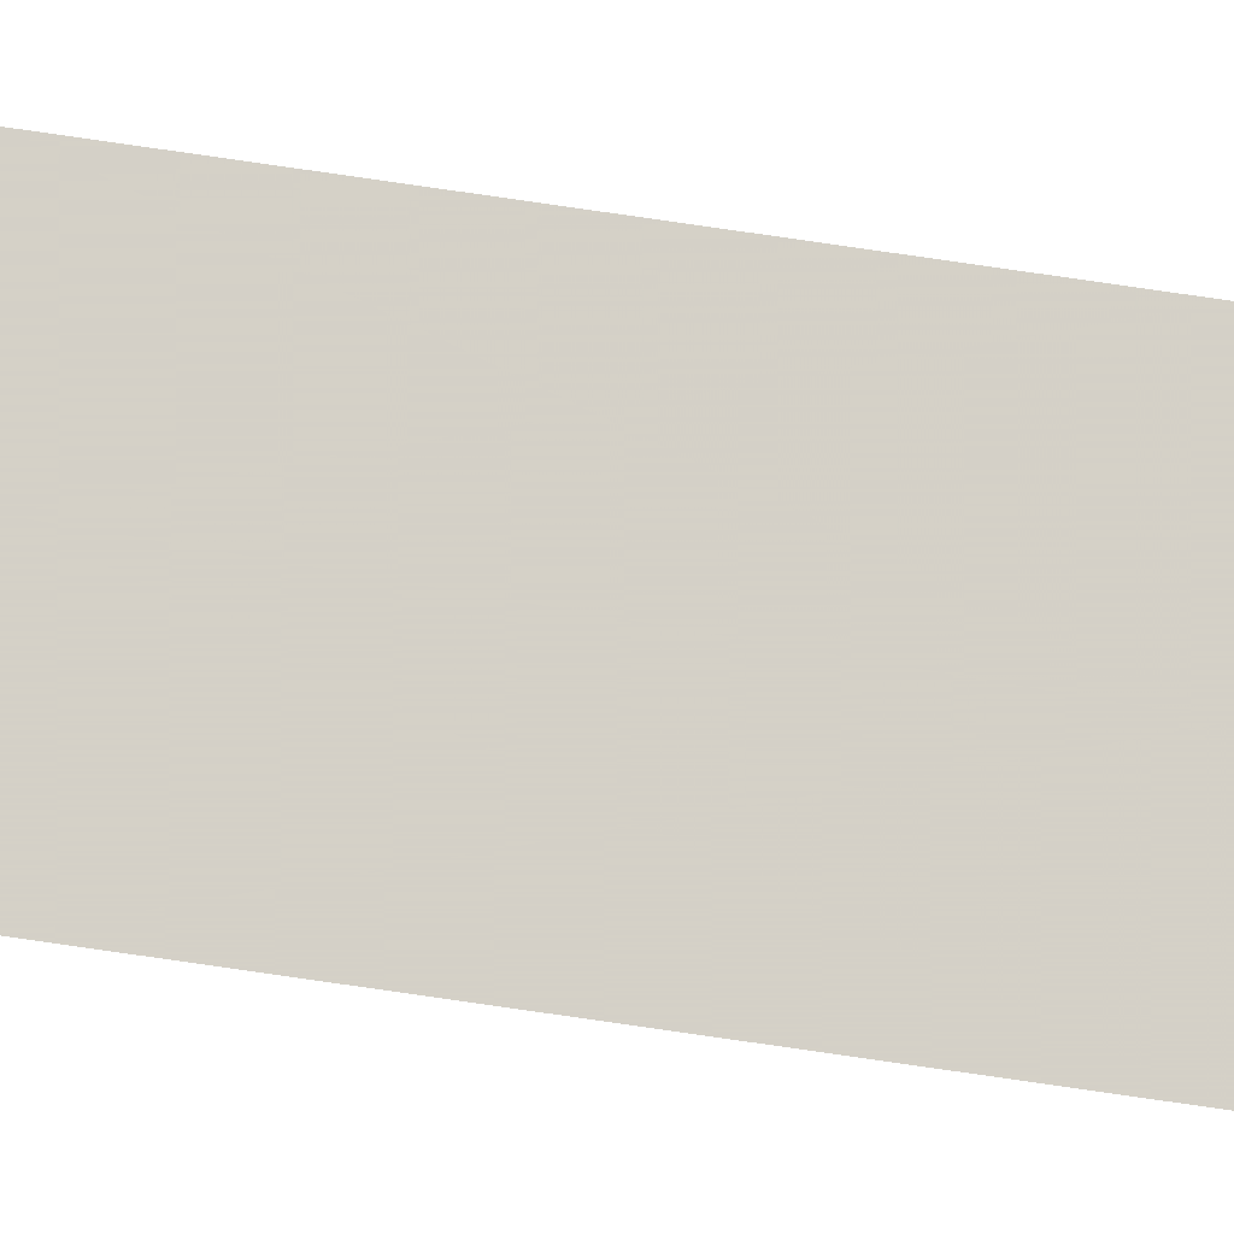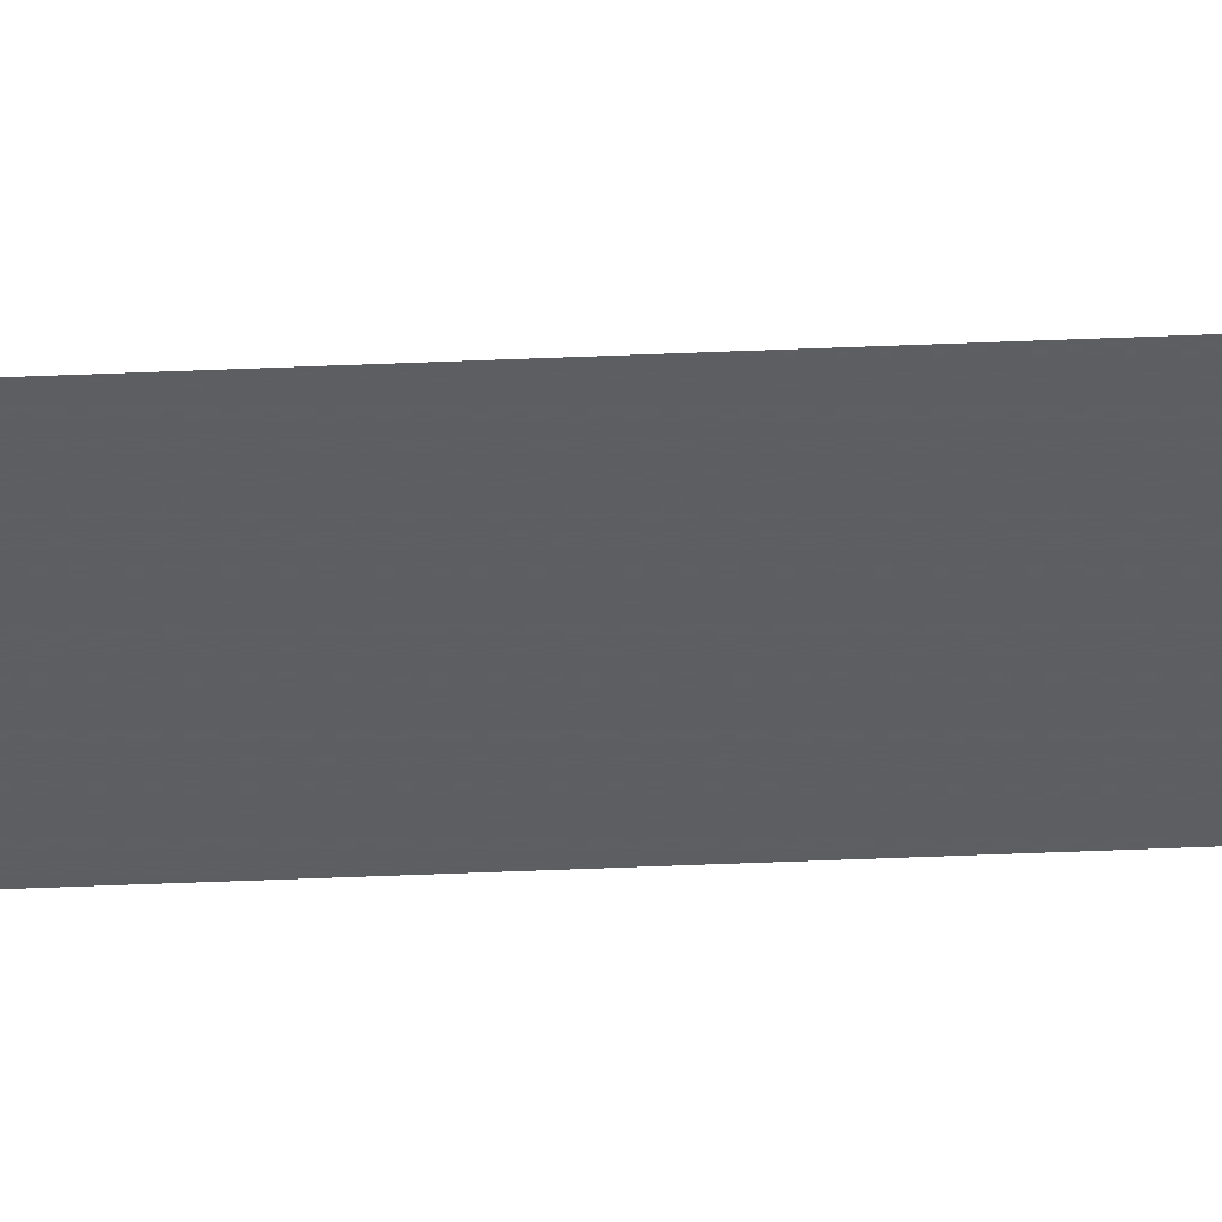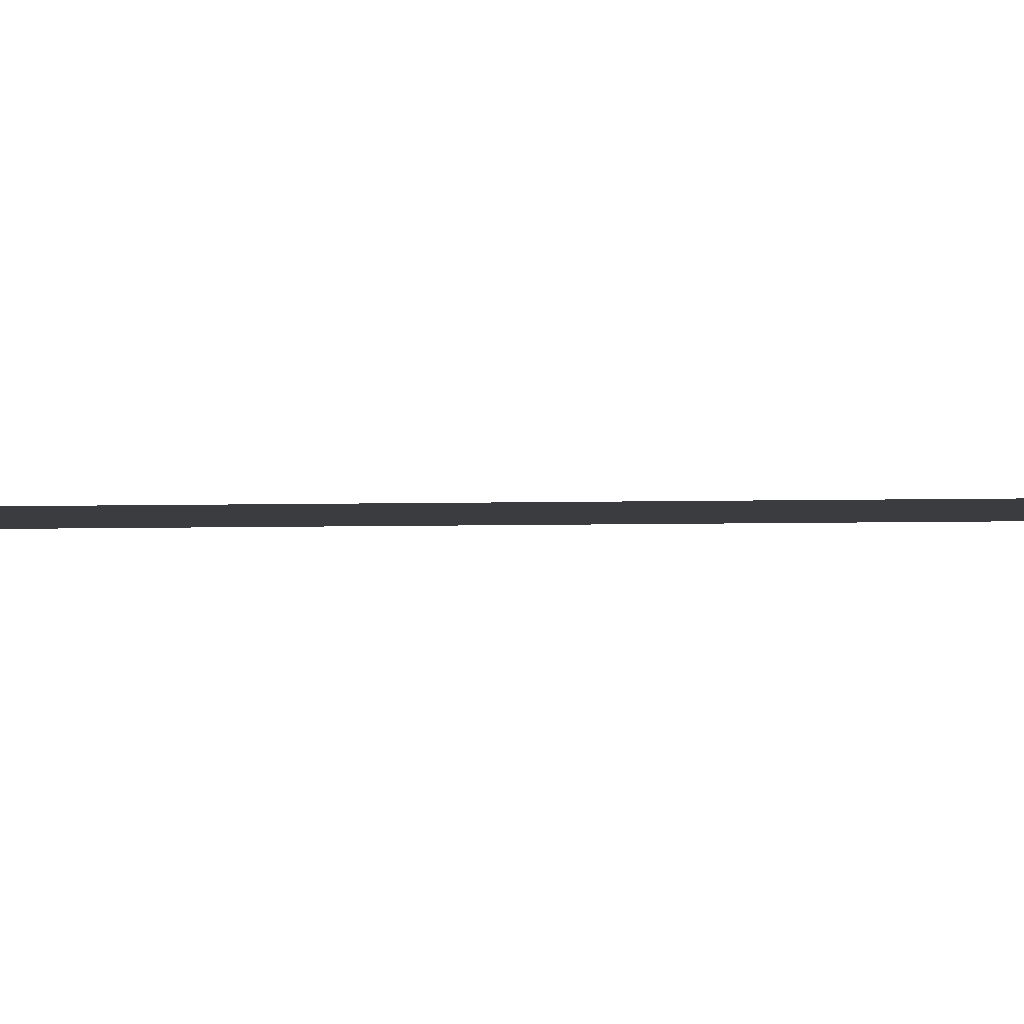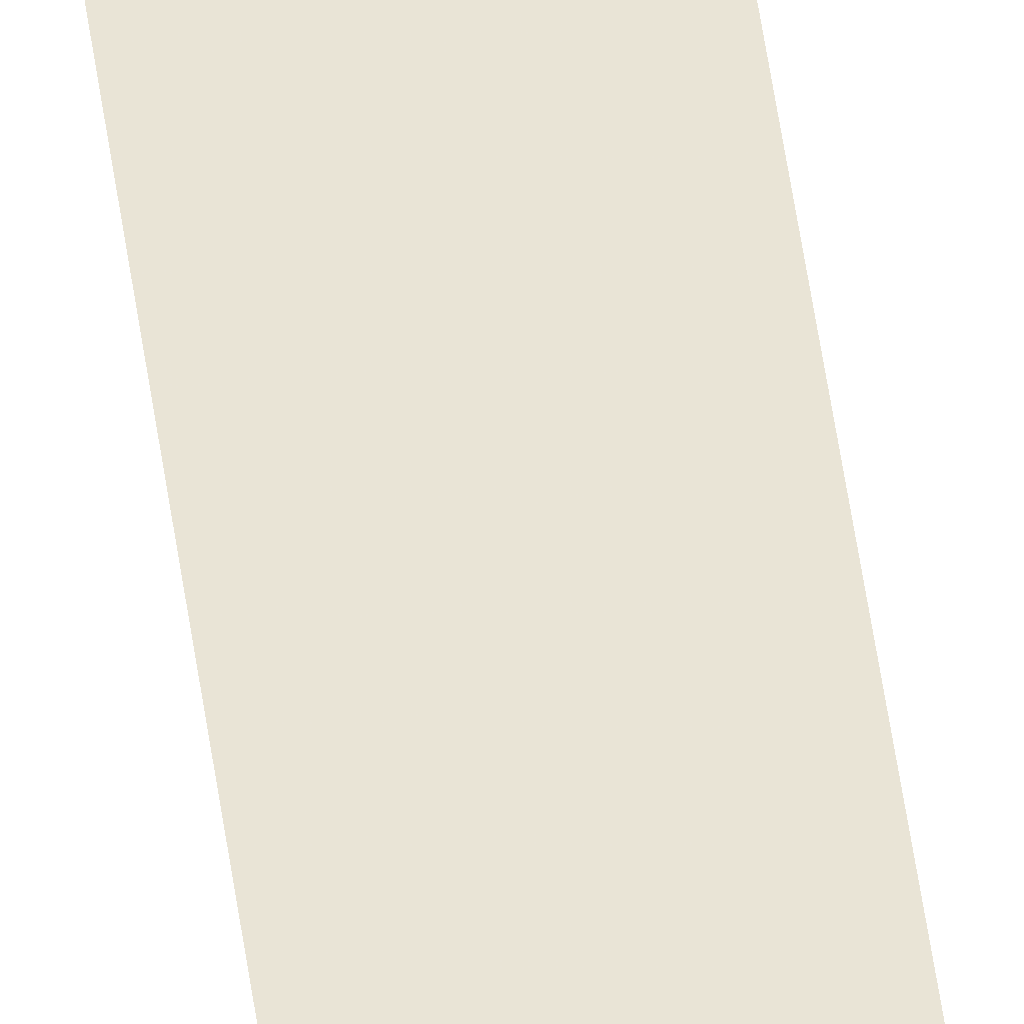
<metadata>
{"format":"obj","ext":"obj","renderer":"f3d","projection":"perspective","resolution":1024,"background":"white","views":[{"elev":79.8,"azim":98.2,"up":"+Y"},{"elev":-39.3,"azim":93.2,"up":"+Y"},{"elev":-1.8,"azim":103.6,"up":"+Y"},{"elev":42.6,"azim":-6.8,"up":"+Y"}]}
</metadata>
<code>
o 613
v 2208 1867 16.8
v 2208 1867 19.1
v 2208 1867 19.1
v 2208 1867 19.1
v 2208 1867 19.1
v 2208 1867 19.1
v 2208 1867 16.8
v 2208 1867 16.8
v 2208 1867 16.8
v 2208 1867 16.8
f 1 2 3
f 1 4 5
f 6 7 8
f 6 9 10

</code>
